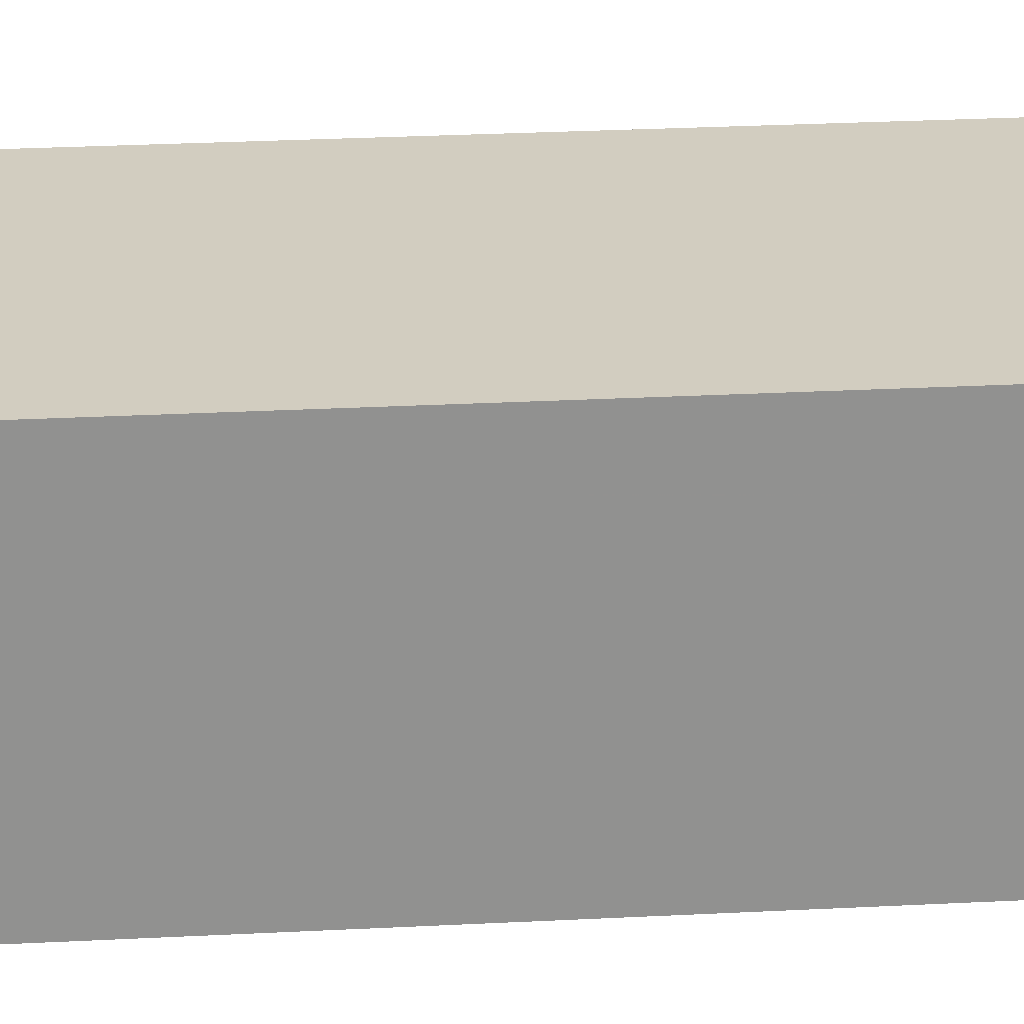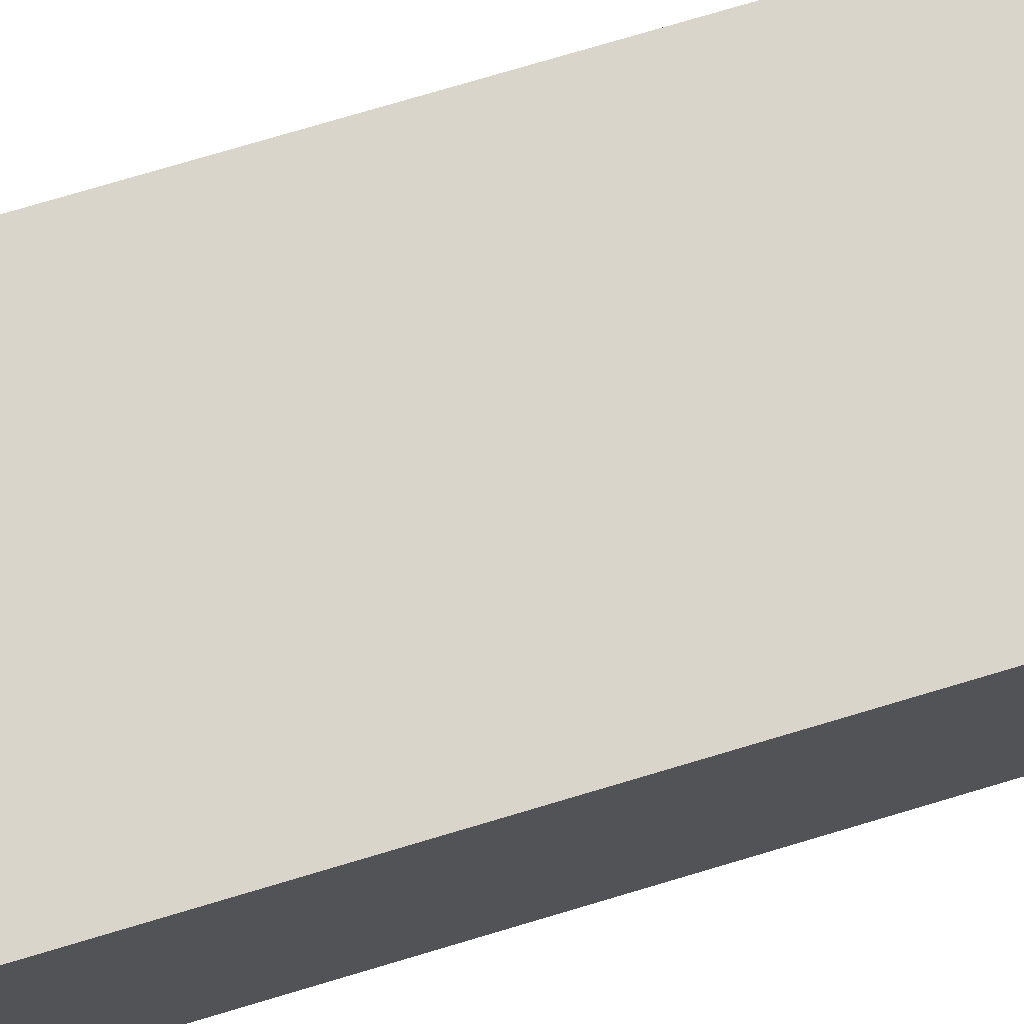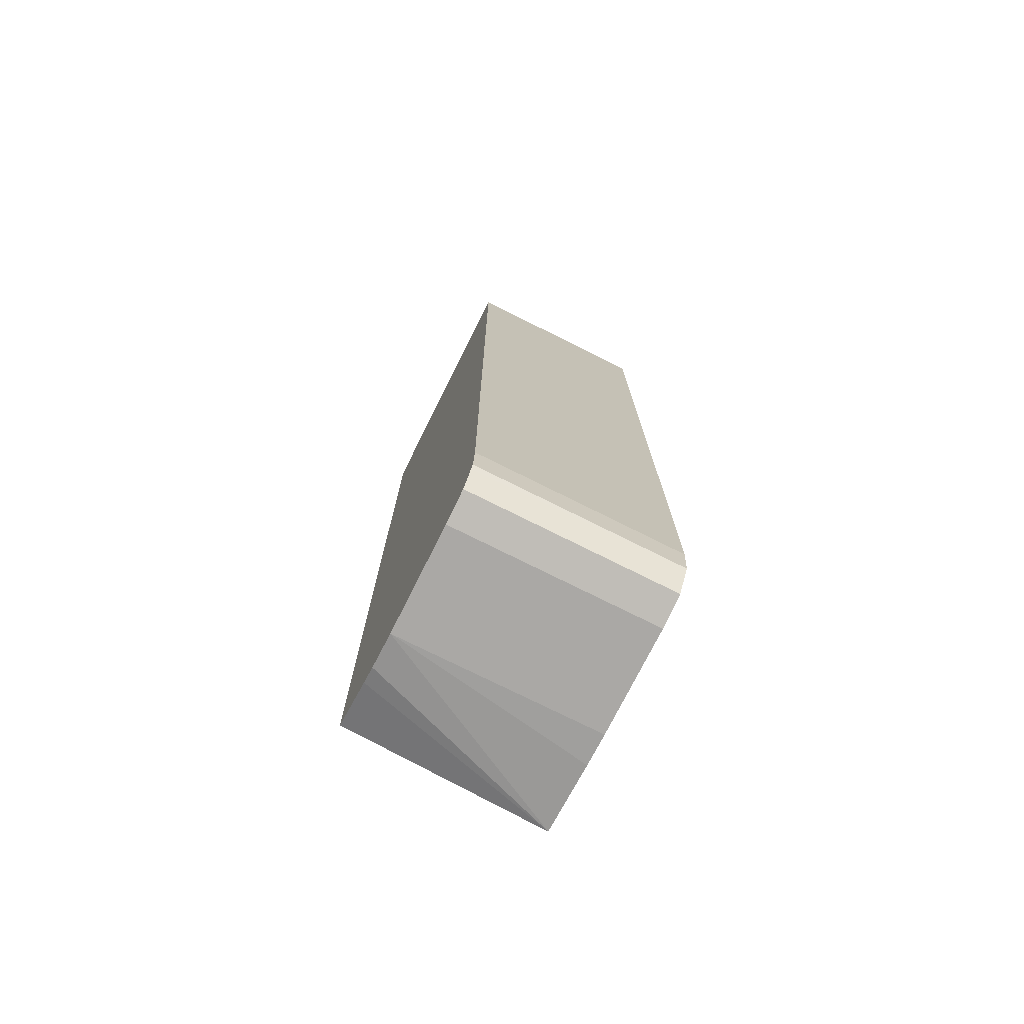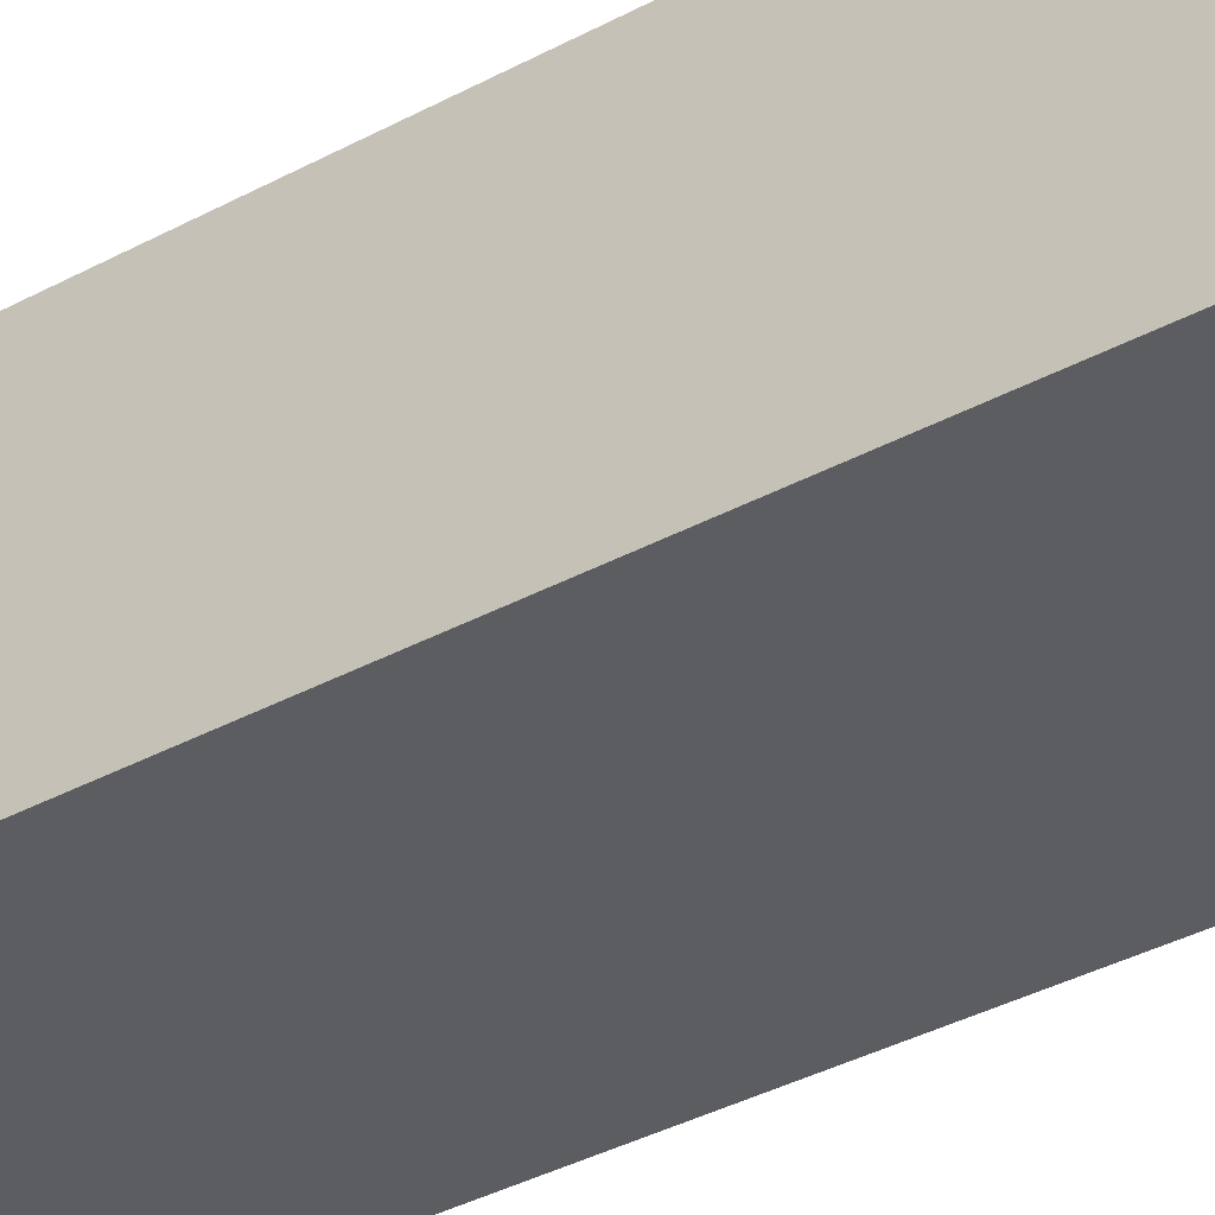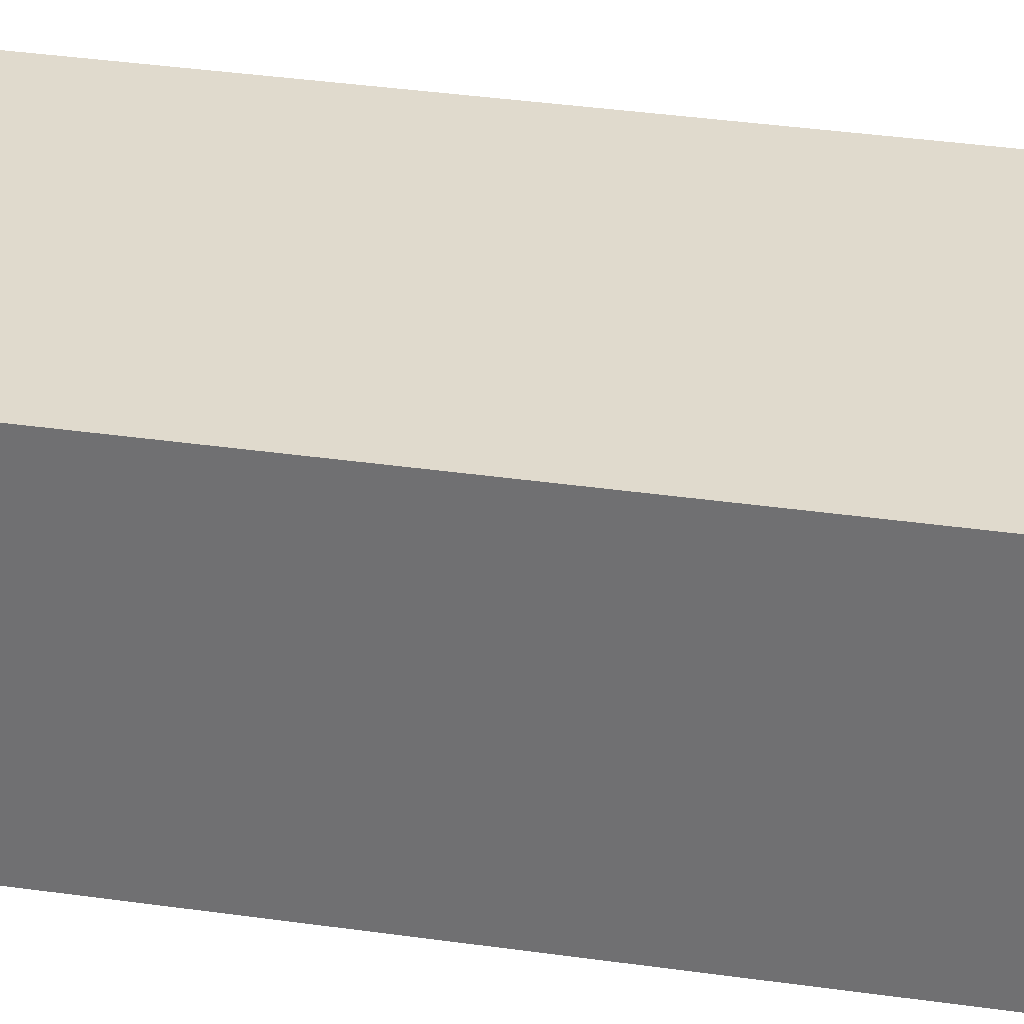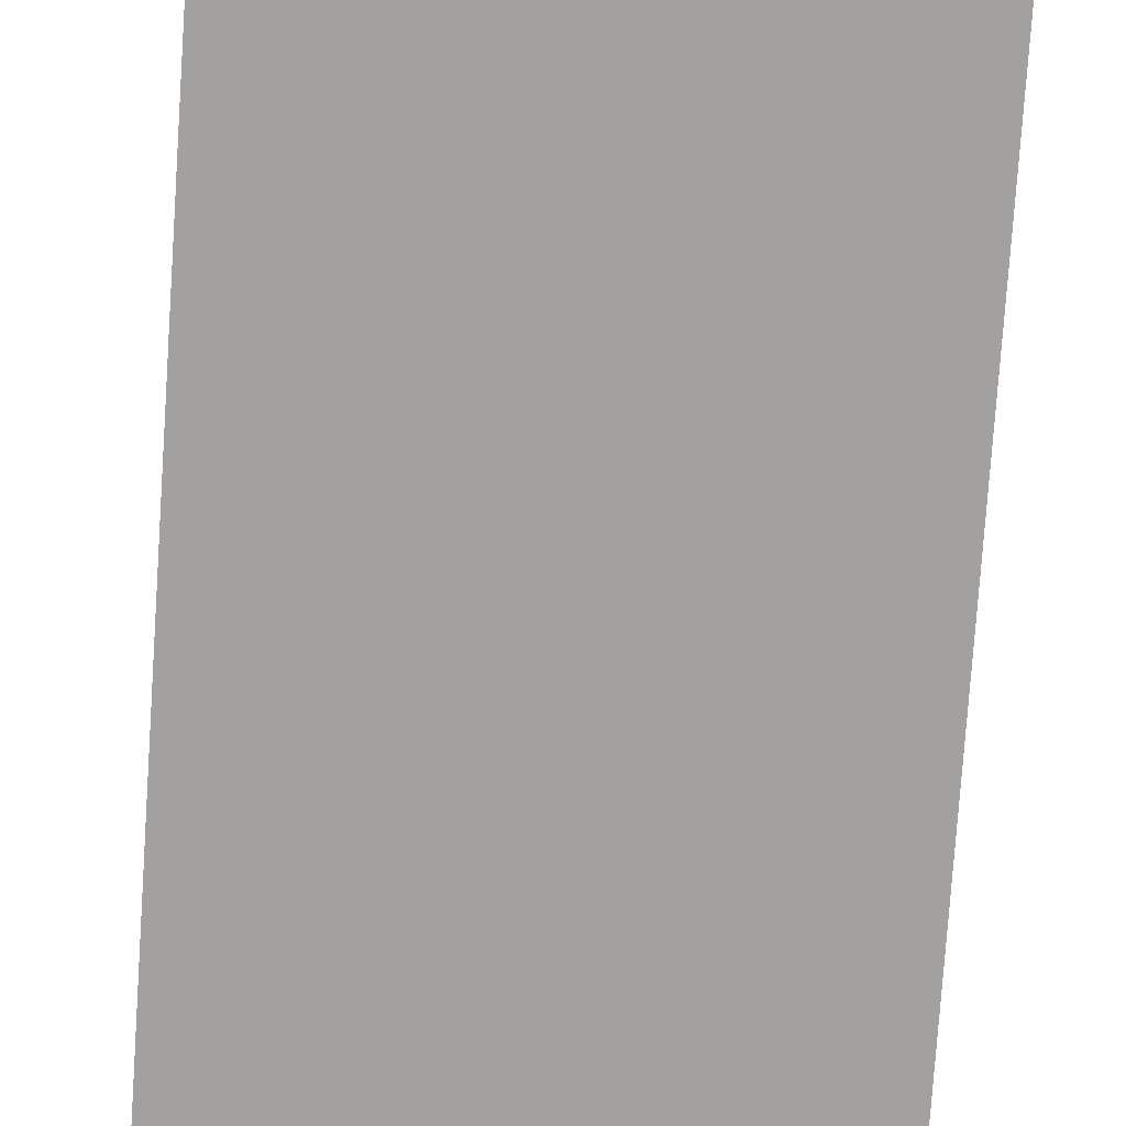
<metadata>
{"format":"obj","ext":"obj","renderer":"f3d","projection":"perspective","resolution":1024,"background":"white","views":[{"elev":24.4,"azim":84.9,"up":"+Y"},{"elev":74.4,"azim":-106.7,"up":"+Y"},{"elev":-75.1,"azim":-116.6,"up":"+Z"},{"elev":-35.8,"azim":-54.3,"up":"+Y"},{"elev":33.1,"azim":-78.6,"up":"+Y"},{"elev":-72.2,"azim":176.2,"up":"+Y"}]}
</metadata>
<code>
v -0.2057 0.06809 0.2674
v -0.2057 0.03703 0.2674
v -0.2057 0.1129 0.2659
v -0.2555 0.1129 0.2674
v -0.3045 0.03703 0.2674
v -0.2057 0.03703 -0.08886
v -0.2057 0.1129 -0.08096
v -0.3045 0.1129 0.2674
v -0.3045 0.03703 -0.06833
v -0.2333 0.03703 -0.09203
v -0.2455 0.1129 -0.09284
v -0.2319 0.1129 -0.09058
v -0.2253 0.1129 -0.08836
v -0.3045 0.1129 -0.06833
v -0.3035 0.03703 -0.08159
v -0.2455 0.03703 -0.09284
v -0.2853 0.1129 -0.09284
v -0.3035 0.1129 -0.08159
v -0.3023 0.1129 -0.08335
v -0.2972 0.03703 -0.09051
v -0.2853 0.03703 -0.09284
v -0.2949 0.1129 -0.09097
v -0.2972 0.1129 -0.09051
f 1 2 6
f 1 6 7
f 1 7 3
f 1 3 4
f 1 4 8
f 1 8 5
f 1 5 2
f 2 5 9
f 2 9 15
f 2 15 20
f 2 20 21
f 2 21 16
f 2 16 10
f 2 10 6
f 3 7 13
f 3 13 12
f 3 12 11
f 3 11 17
f 3 17 22
f 3 22 23
f 3 23 19
f 3 19 18
f 3 18 14
f 3 14 8
f 3 8 4
f 5 8 14
f 5 14 9
f 6 10 11
f 6 11 12
f 6 12 13
f 6 13 7
f 9 14 18
f 9 18 15
f 10 16 11
f 11 16 21
f 11 21 17
f 15 18 19
f 15 19 20
f 17 21 22
f 19 23 20
f 20 23 22
f 20 22 21

</code>
